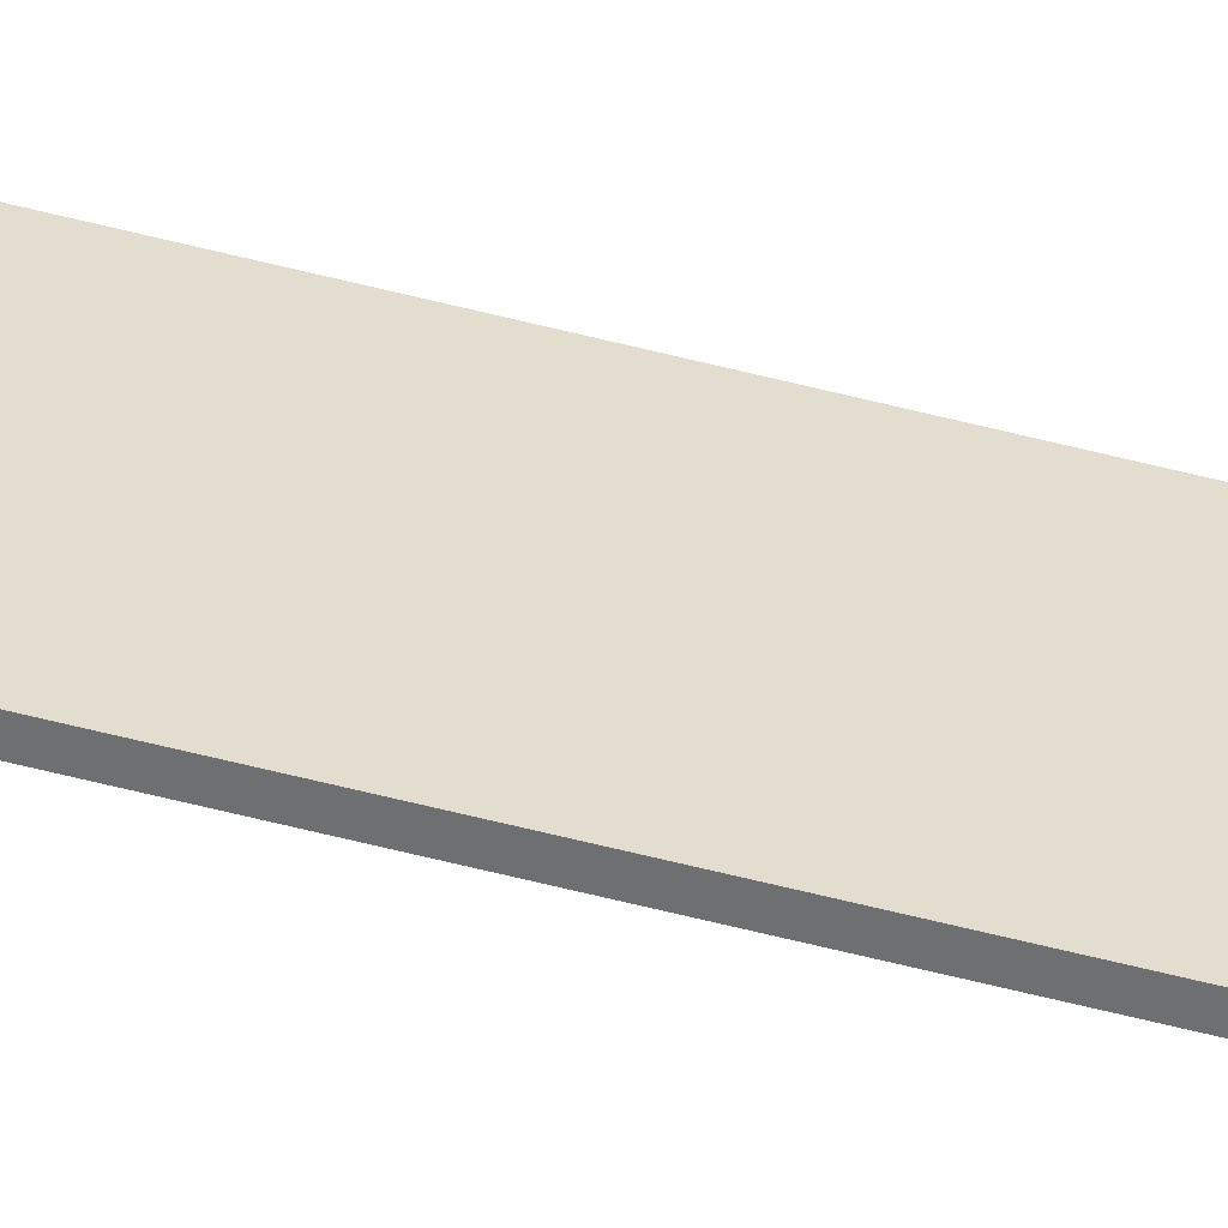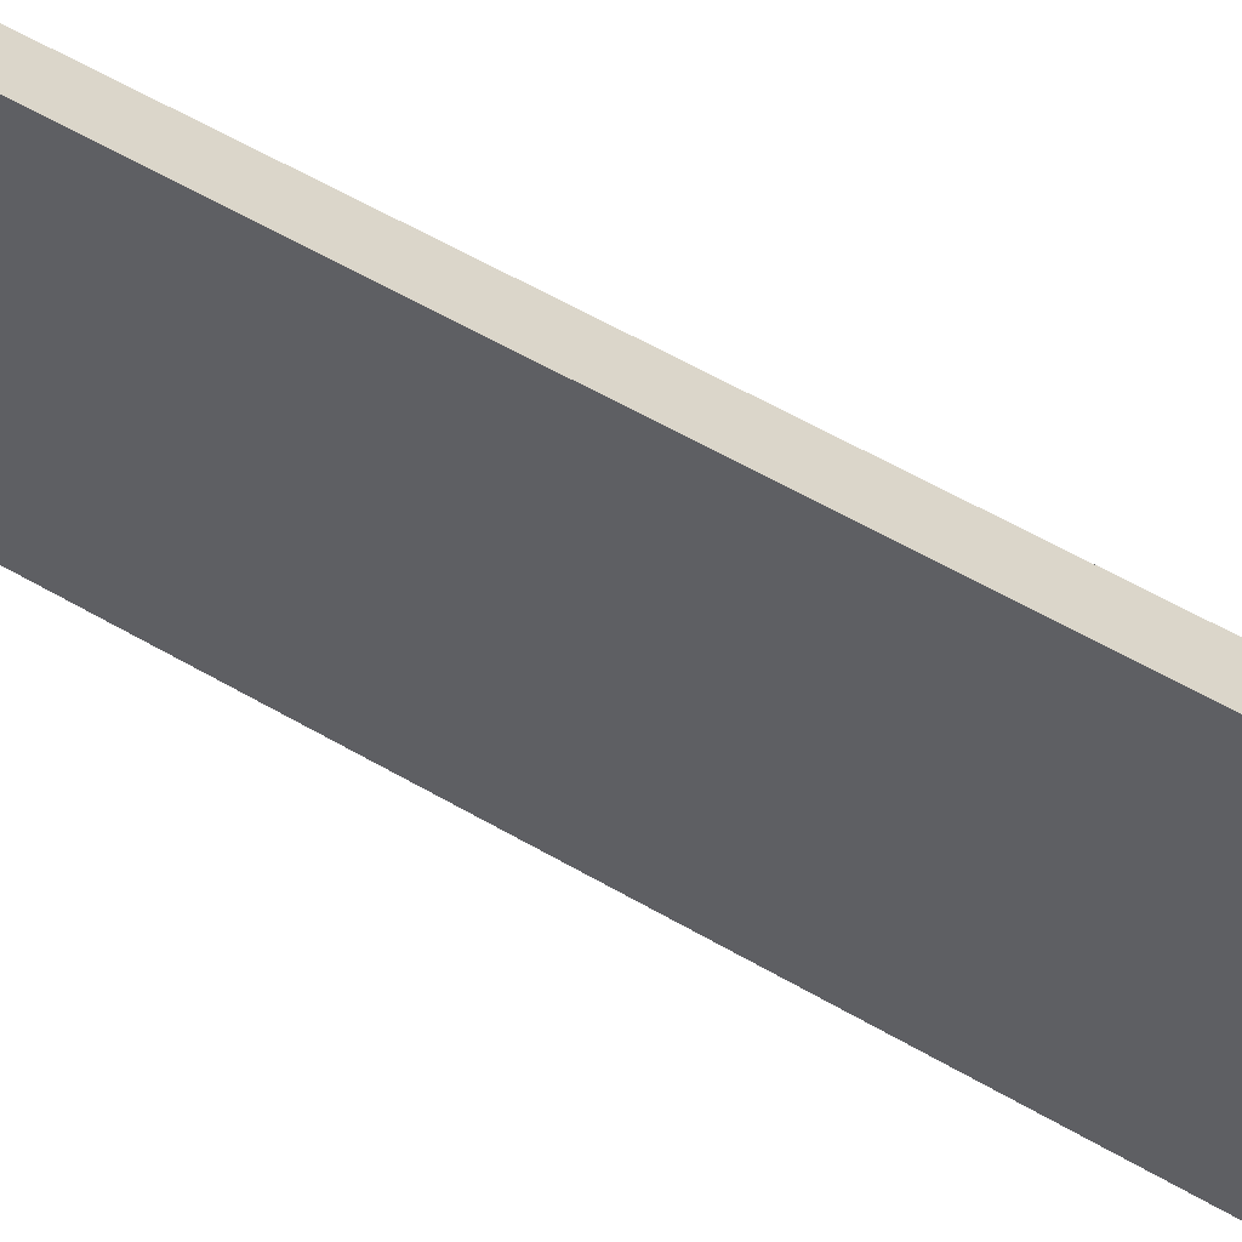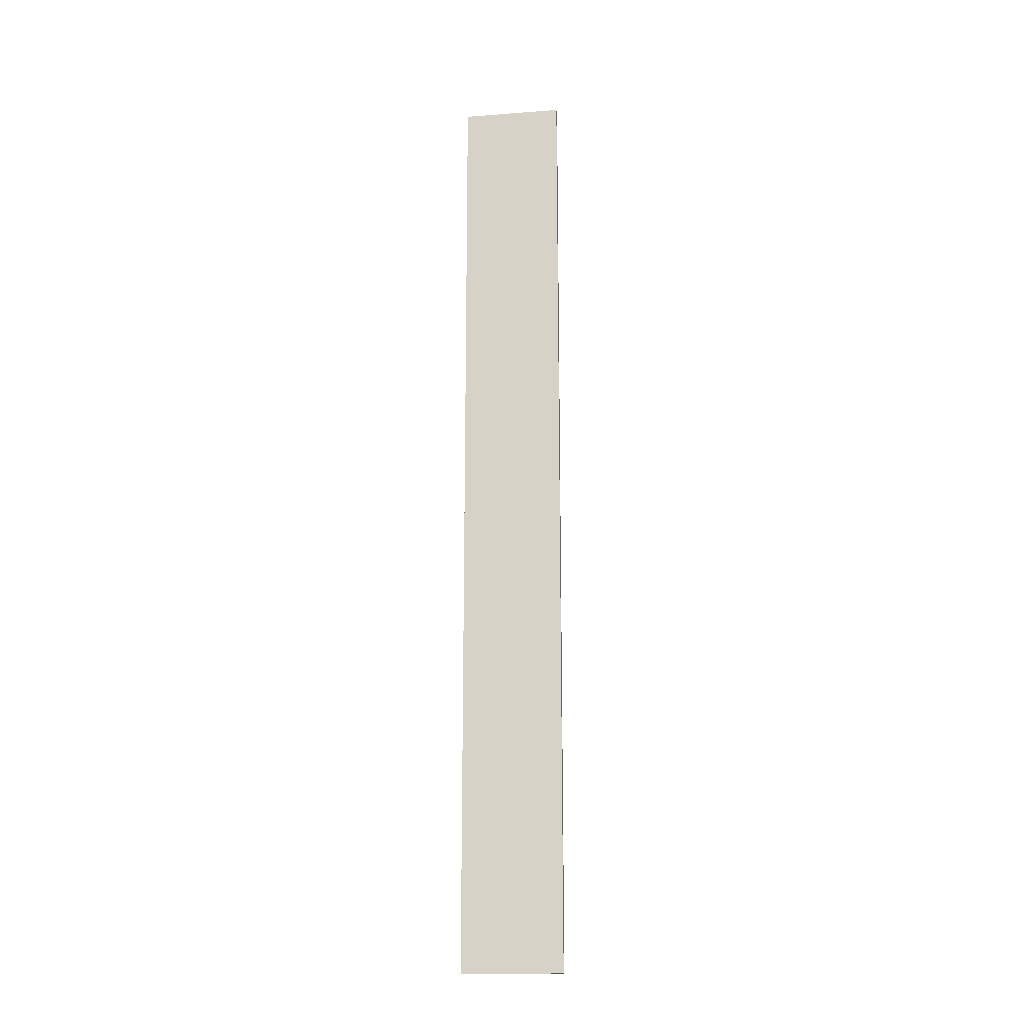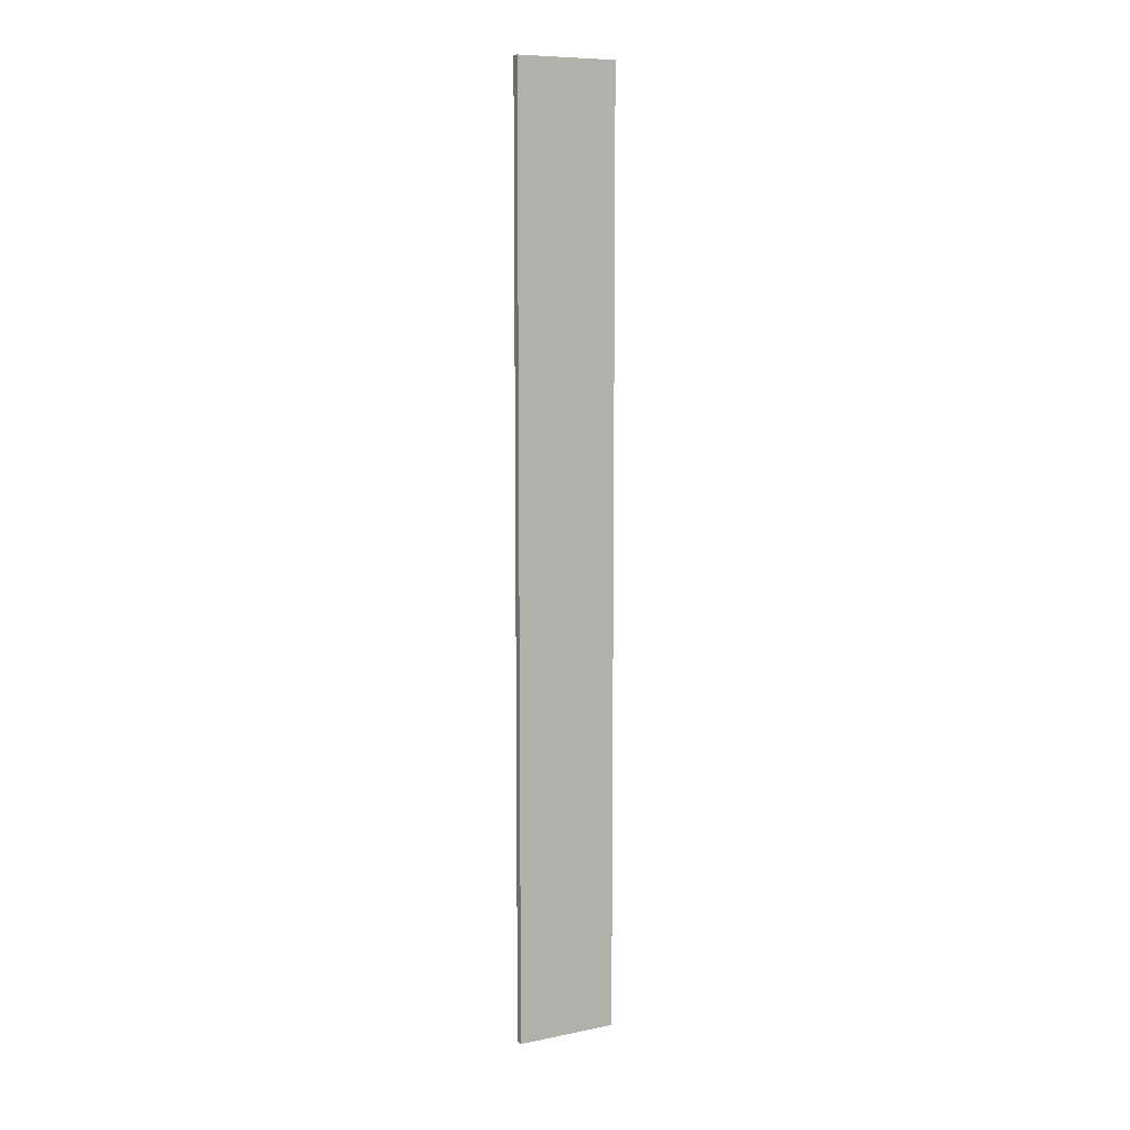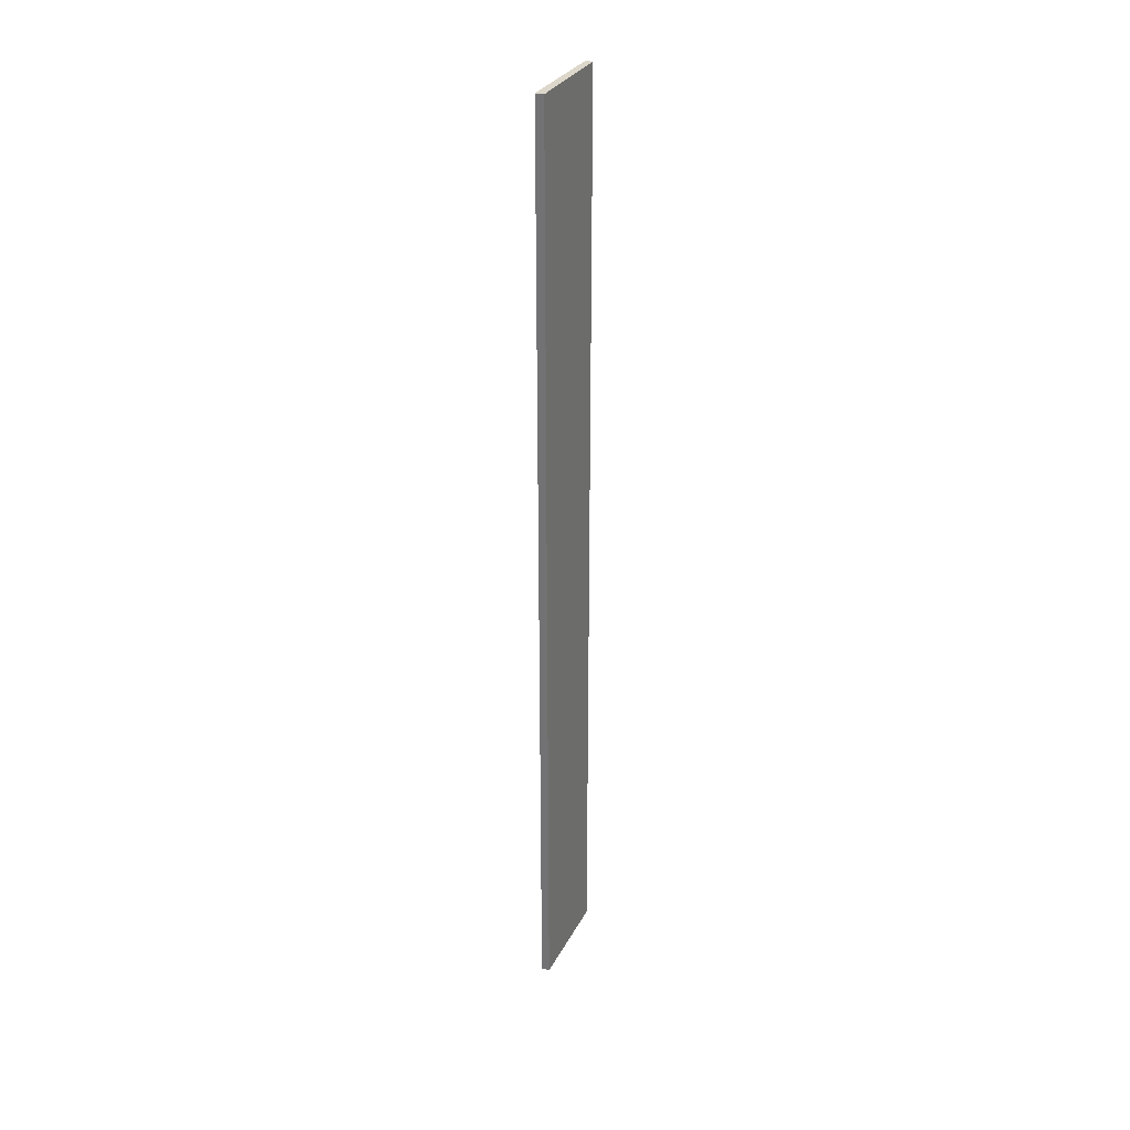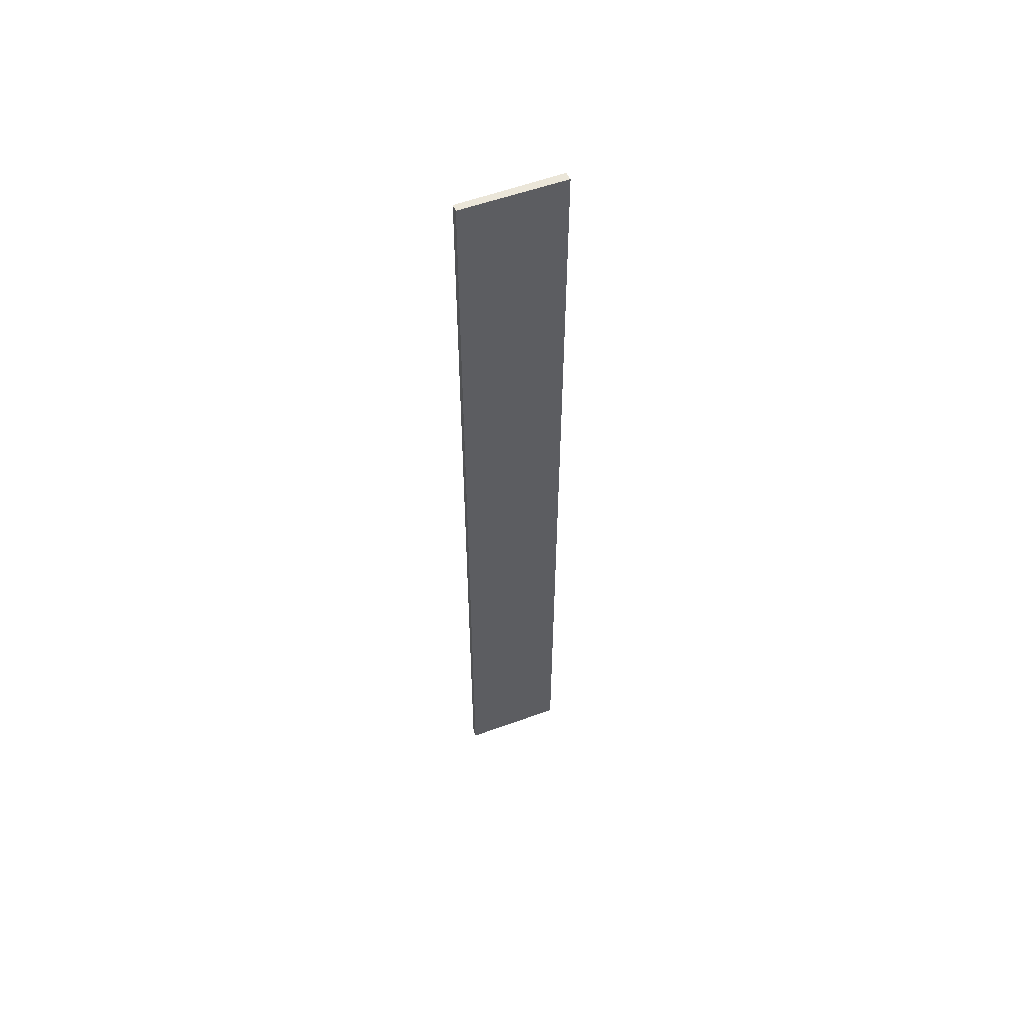
<metadata>
{"format":"obj","ext":"obj","renderer":"f3d","projection":"perspective","resolution":1024,"background":"white","views":[{"elev":-77.8,"azim":76.9,"up":"+Z"},{"elev":28.3,"azim":137.2,"up":"+Z"},{"elev":-17.1,"azim":120.9,"up":"+Y"},{"elev":9.0,"azim":-96.4,"up":"+Y"},{"elev":30.7,"azim":45.9,"up":"+Y"},{"elev":55.6,"azim":-89.3,"up":"+Y"}]}
</metadata>
<code>
v  0.98 20.59 1.99
v  0 20.59 1.261e-15
v  0.82 20.59 2.07
v  0.14 20.59 -0.06
v  0.82 -1.268e-16 2.07
v  0.98 -1.219e-16 1.99
v  0.14 3.674e-18 -0.06
v  0 0 0
g defaultobject
f 1 2 3
f 2 1 4
f 5 1 3
f 1 5 6
f 6 4 1
f 4 6 7
f 7 2 4
f 2 7 8
f 8 3 2
f 3 8 5
f 8 6 5
f 6 8 7

</code>
